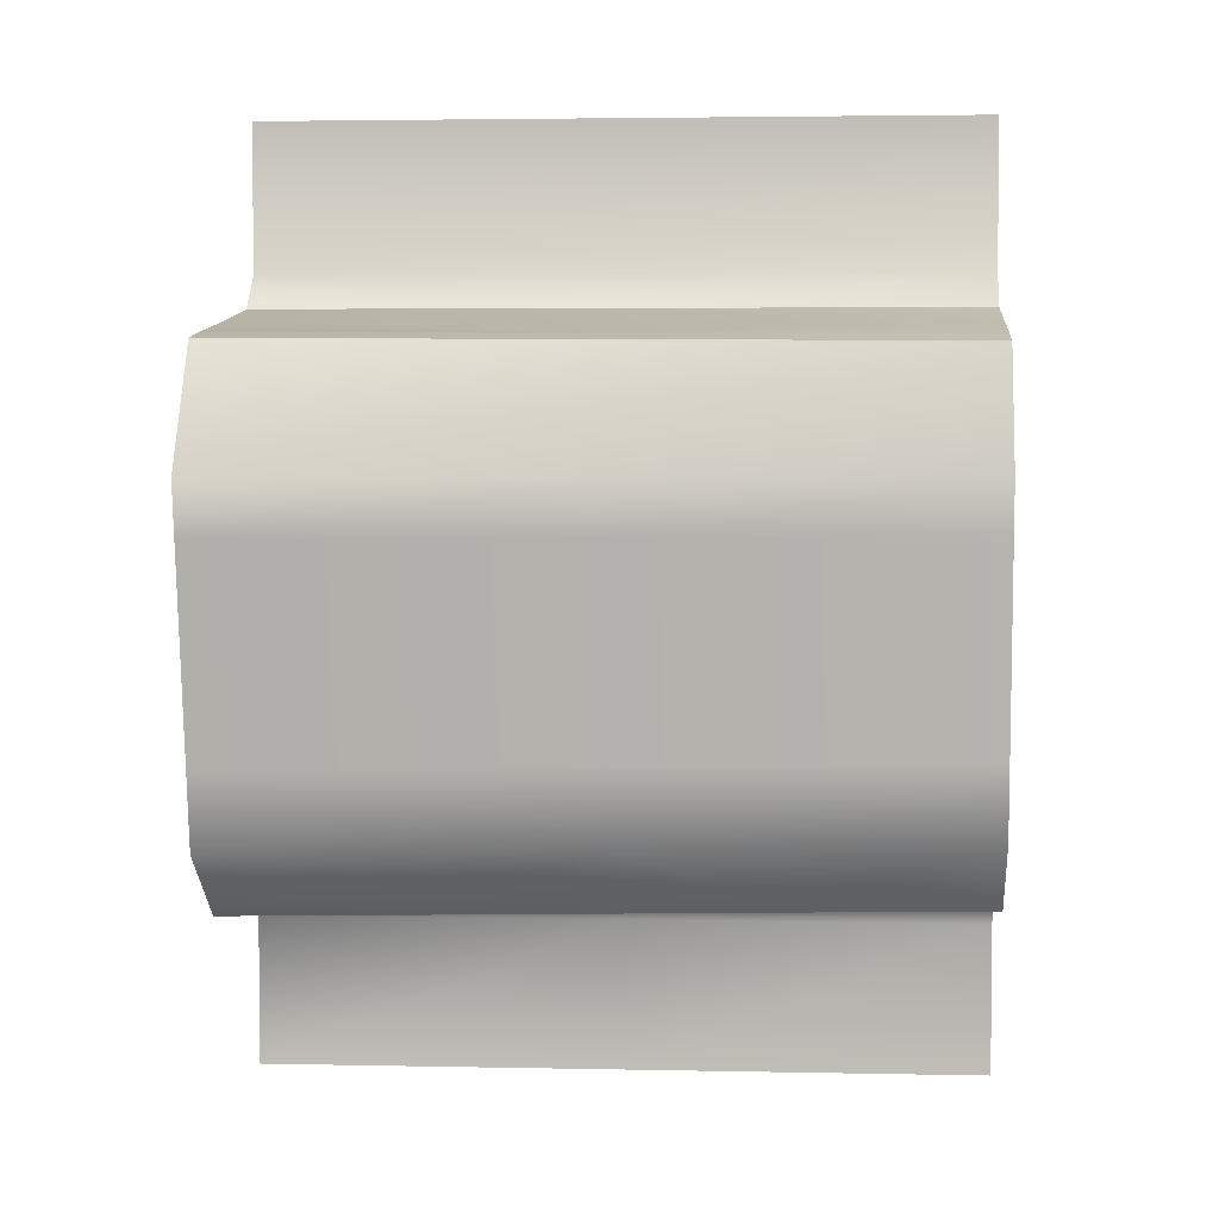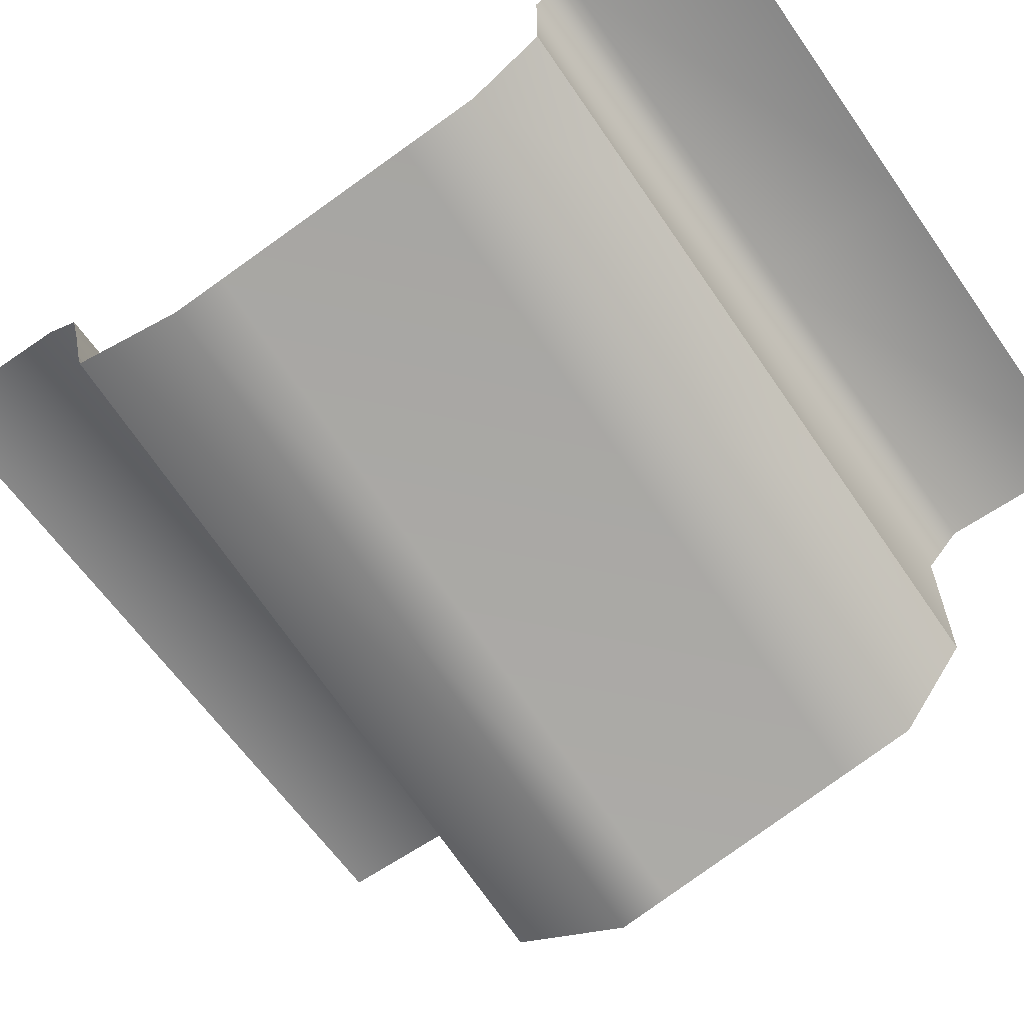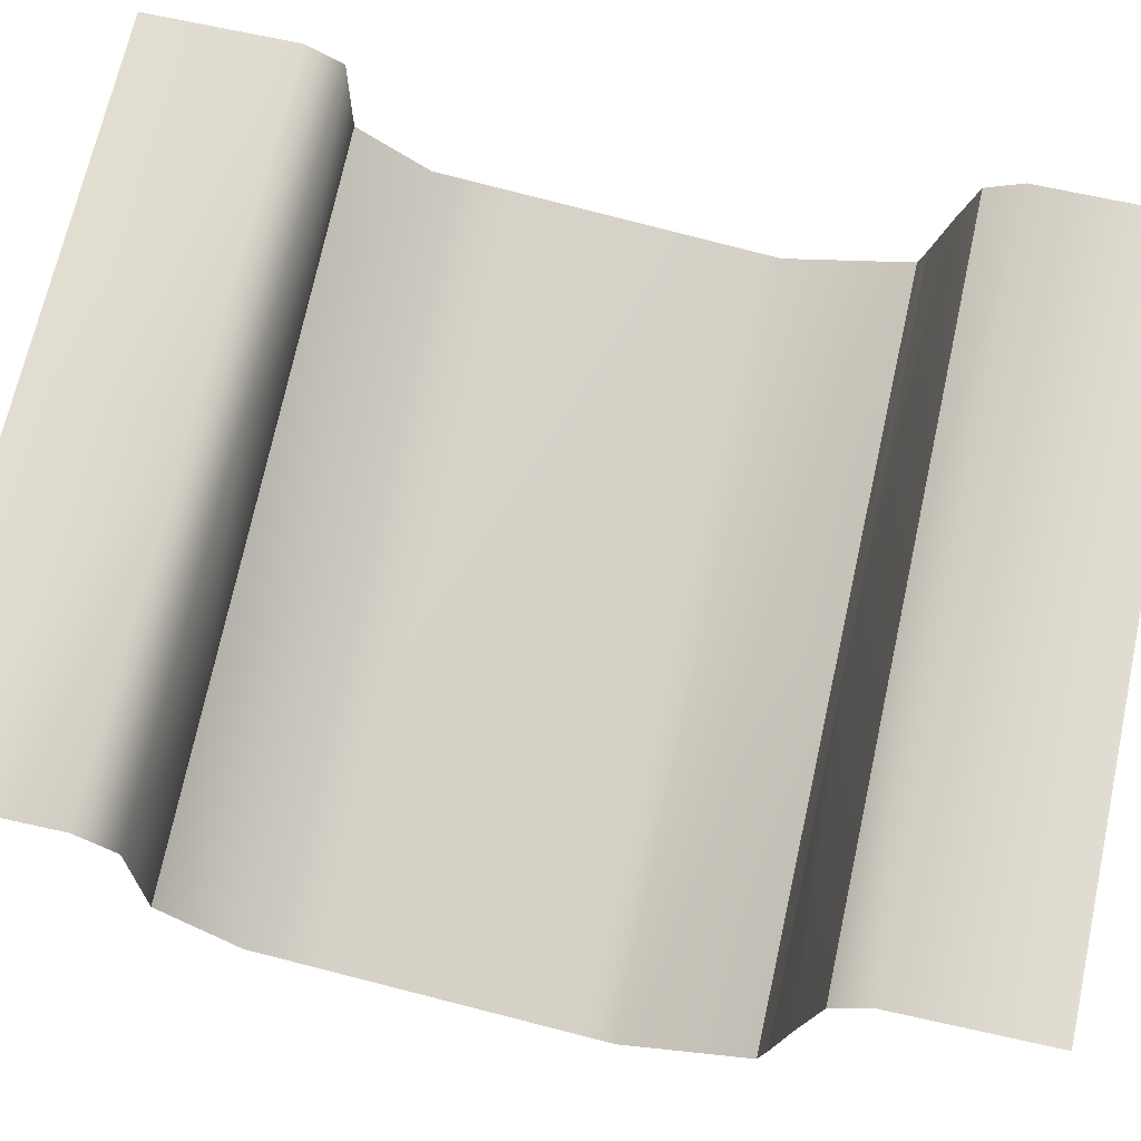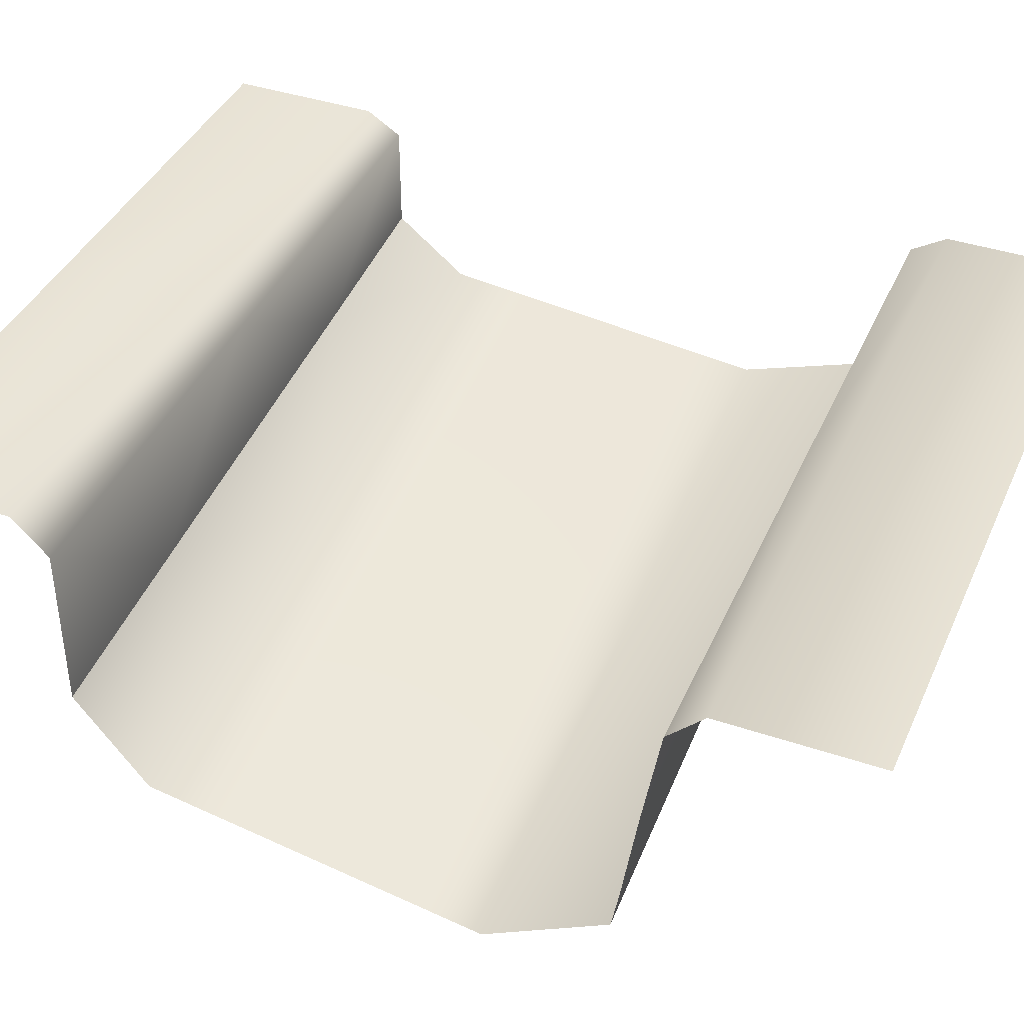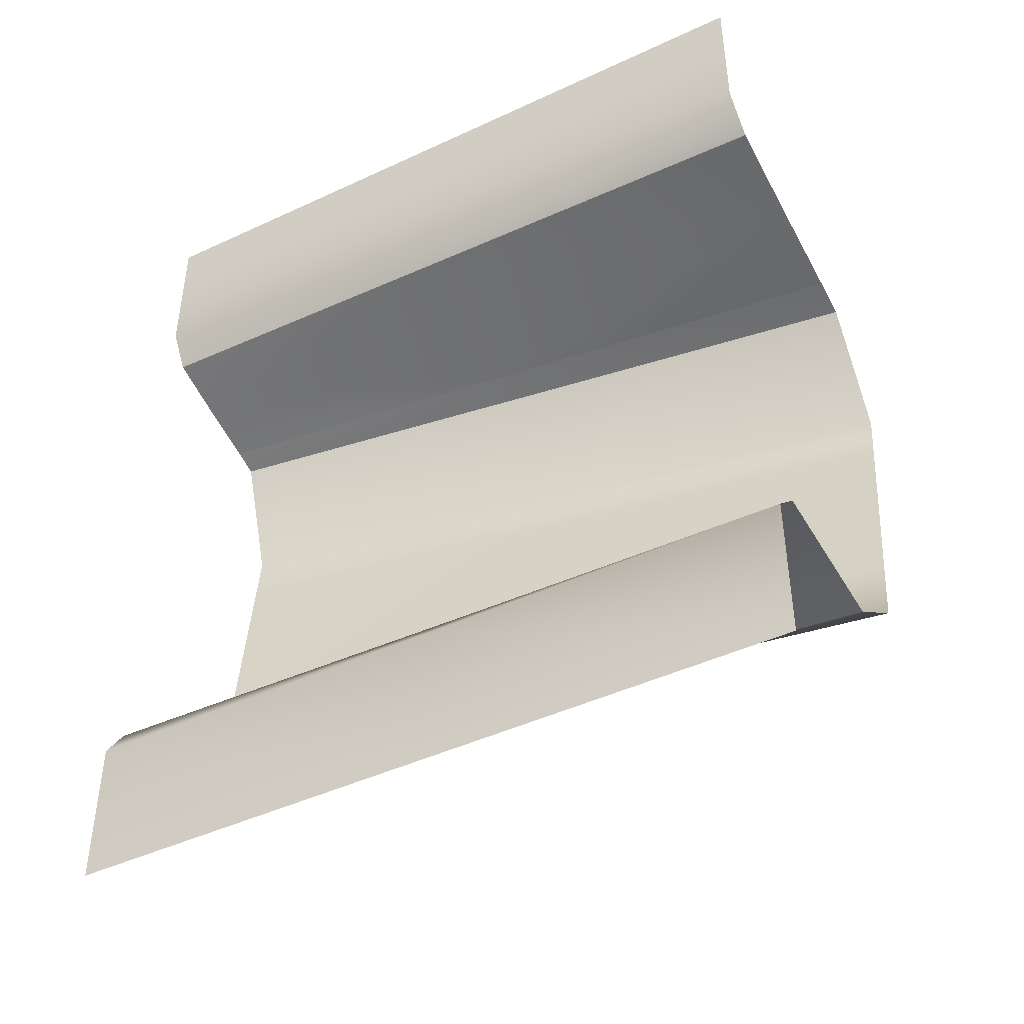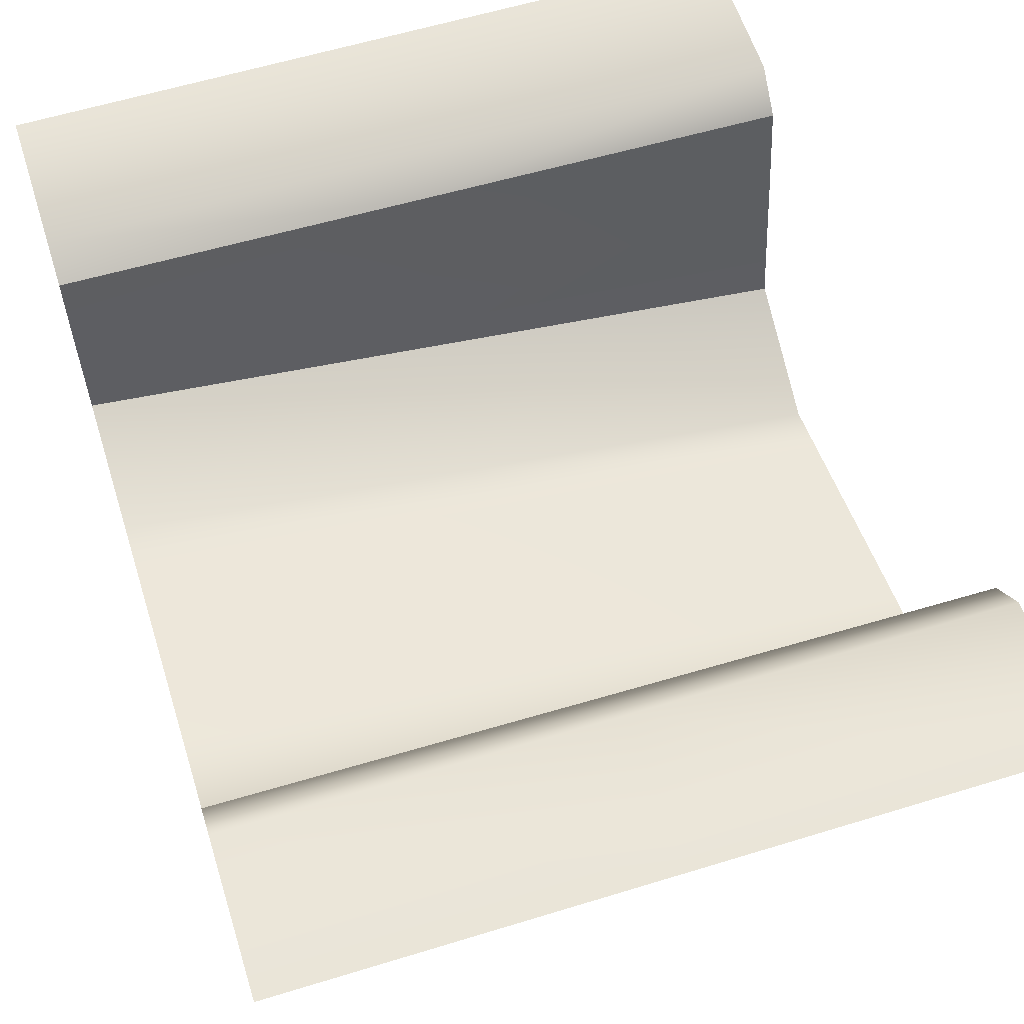
<metadata>
{"format":"obj","ext":"obj","renderer":"f3d","projection":"perspective","resolution":1024,"background":"white","views":[{"elev":3.4,"azim":4.0,"up":"+Z"},{"elev":-62.8,"azim":125.0,"up":"+Y"},{"elev":68.9,"azim":-77.5,"up":"+Y"},{"elev":40.2,"azim":-67.4,"up":"+Y"},{"elev":-45.1,"azim":-151.6,"up":"+Z"},{"elev":59.7,"azim":162.5,"up":"+Y"}]}
</metadata>
<code>
o Obj_000055/mesh56/mesh56-geometry#mesh56-geometry
v -0.1539 0.09276 0.07586
v -0.262 0.09271 0.07586
v -0.1539 0.09276 0.09822
v -0.2079 0.0885 0.07064
v -0.262 0.09271 0.09822
v -0.1539 0.0895 0.07064
v -0.262 0.08749 0.07064
v -0.1538 0.07991 0.06815
v -0.262 0.07215 0.06815
v -0.2079 0.06373 0.06594
v -0.1809 0.06709 0.06594
v -0.235 0.06037 0.06594
v -0.1539 0.07045 0.06594
v -0.1809 0.06269 0.06489
v -0.235 0.05481 0.06489
v -0.262 0.05701 0.06594
v -0.1539 0.06662 0.06489
v -0.2079 0.05875 0.06489
v -0.262 0.05088 0.06489
v -0.1539 0.06019 0.04666
v -0.2083 0.05033 0.04666
v -0.262 0.04058 0.04666
v -0.2083 0.05141 0.03889
v -0.262 0.04192 0.03889
v -0.1539 0.06102 0.03889
v -0.2083 0.05568 0.008306
v -0.262 0.04716 0.008306
v -0.1539 0.0643 0.008306
v -0.2083 0.05726 -0.003012
v -0.262 0.04911 -0.003012
v -0.1539 0.06551 -0.003012
v -0.1809 0.07095 -0.01346
v -0.235 0.06524 -0.01346
v -0.1539 0.07381 -0.01346
v -0.2079 0.0681 -0.01346
v -0.262 0.06239 -0.01346
v -0.1539 0.0895 -0.01346
v -0.2083 0.08849 -0.01346
v -0.262 0.08749 -0.01346
v -0.2083 0.09274 -0.01868
v -0.262 0.09271 -0.01868
v -0.1539 0.09276 -0.01868
v -0.2083 0.09274 -0.04104
v -0.262 0.09271 -0.04104
v -0.1539 0.09276 -0.04104
f 1 2 3
f 3 2 1
f 1 4 2
f 2 4 1
f 3 2 5
f 5 2 3
f 6 4 1
f 1 4 6
f 4 7 2
f 2 7 4
f 6 8 4
f 4 8 6
f 4 9 7
f 7 9 4
f 4 8 10
f 10 8 4
f 4 10 9
f 9 10 4
f 8 11 10
f 10 11 8
f 9 10 12
f 12 10 9
f 8 13 11
f 11 13 8
f 11 14 10
f 10 14 11
f 10 15 12
f 12 15 10
f 9 12 16
f 16 12 9
f 13 17 11
f 11 17 13
f 11 17 14
f 14 17 11
f 10 14 18
f 18 14 10
f 10 18 15
f 15 18 10
f 12 15 19
f 19 15 12
f 12 19 16
f 16 19 12
f 20 14 17
f 17 14 20
f 14 21 18
f 18 21 14
f 18 21 15
f 15 21 18
f 15 22 19
f 19 22 15
f 20 21 14
f 14 21 20
f 21 22 15
f 15 22 21
f 20 23 21
f 21 23 20
f 21 24 22
f 22 24 21
f 25 23 20
f 20 23 25
f 23 24 21
f 21 24 23
f 25 26 23
f 23 26 25
f 23 27 24
f 24 27 23
f 28 26 25
f 25 26 28
f 26 27 23
f 23 27 26
f 28 29 26
f 26 29 28
f 26 30 27
f 27 30 26
f 31 29 28
f 28 29 31
f 29 30 26
f 26 30 29
f 31 32 29
f 29 32 31
f 33 30 29
f 29 30 33
f 34 32 31
f 31 32 34
f 32 35 29
f 29 35 32
f 33 36 30
f 30 36 33
f 35 33 29
f 29 33 35
f 37 32 34
f 34 32 37
f 38 35 32
f 32 35 38
f 39 36 33
f 33 36 39
f 38 33 35
f 35 33 38
f 37 38 32
f 32 38 37
f 38 39 33
f 33 39 38
f 37 40 38
f 38 40 37
f 41 39 38
f 38 39 41
f 42 40 37
f 37 40 42
f 40 41 38
f 38 41 40
f 42 43 40
f 40 43 42
f 40 44 41
f 41 44 40
f 45 43 42
f 42 43 45
f 43 44 40
f 40 44 43

</code>
